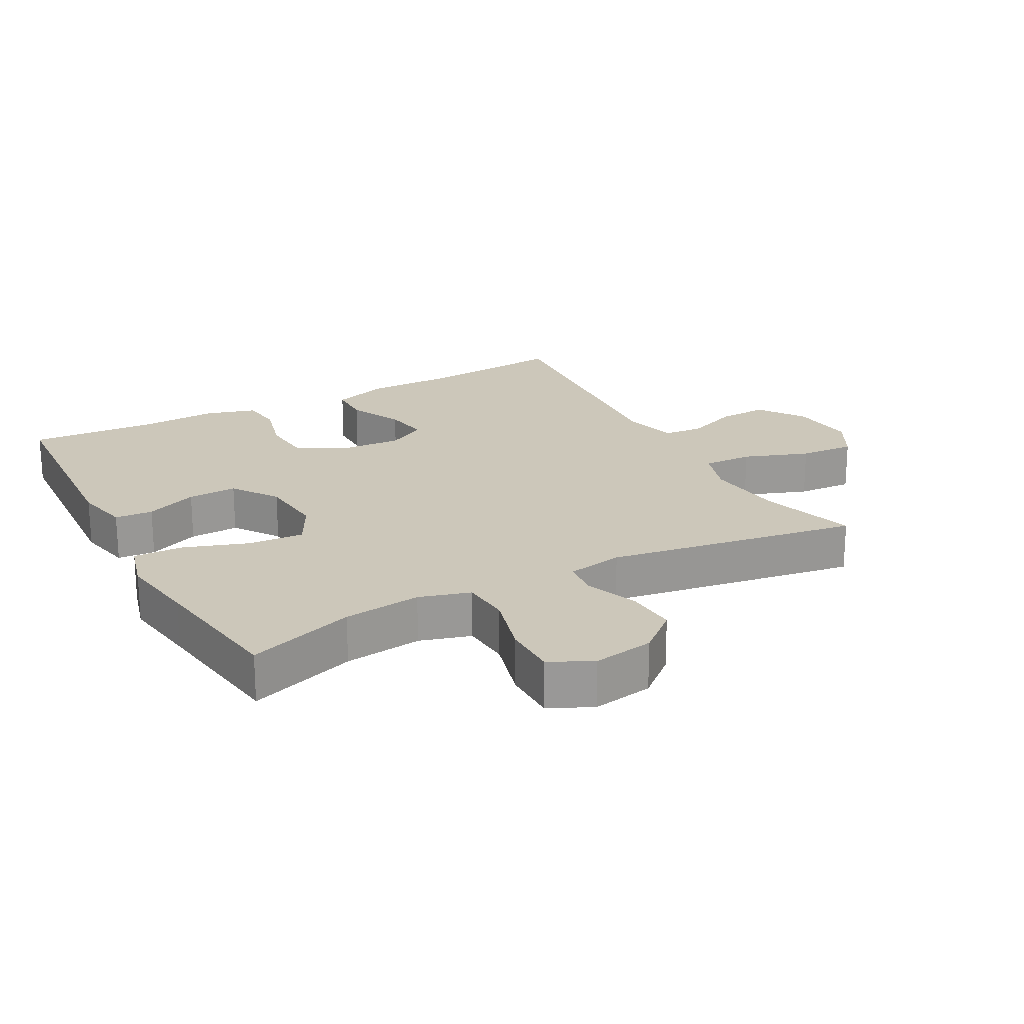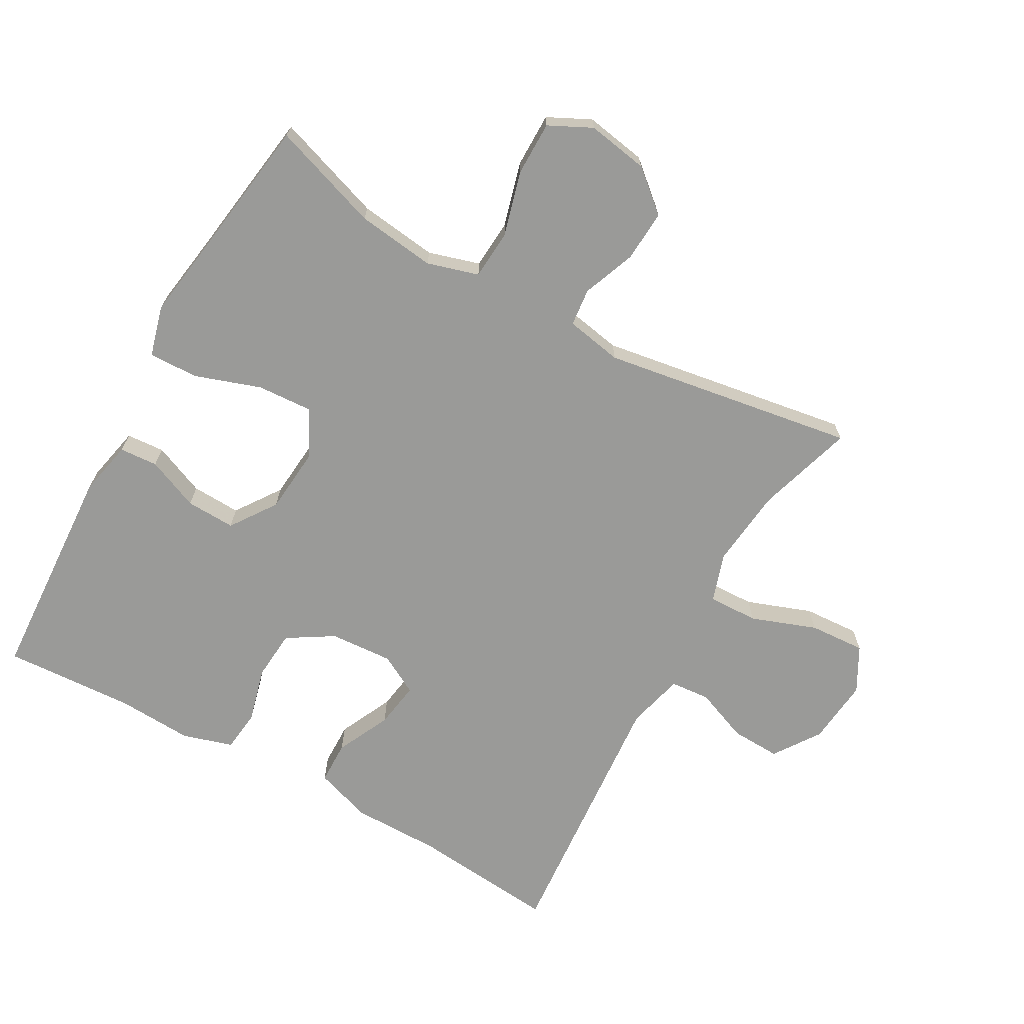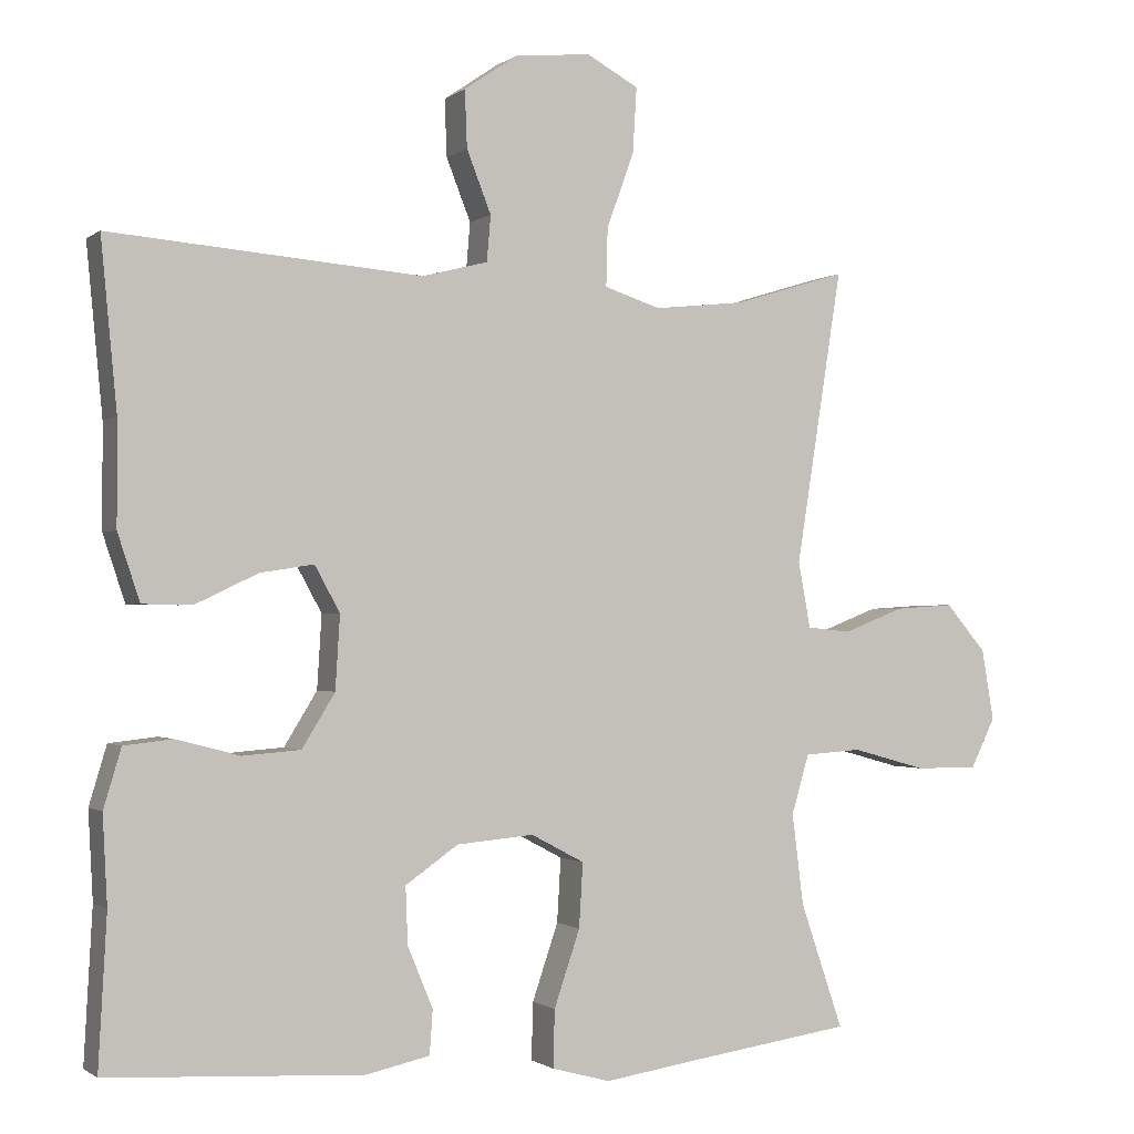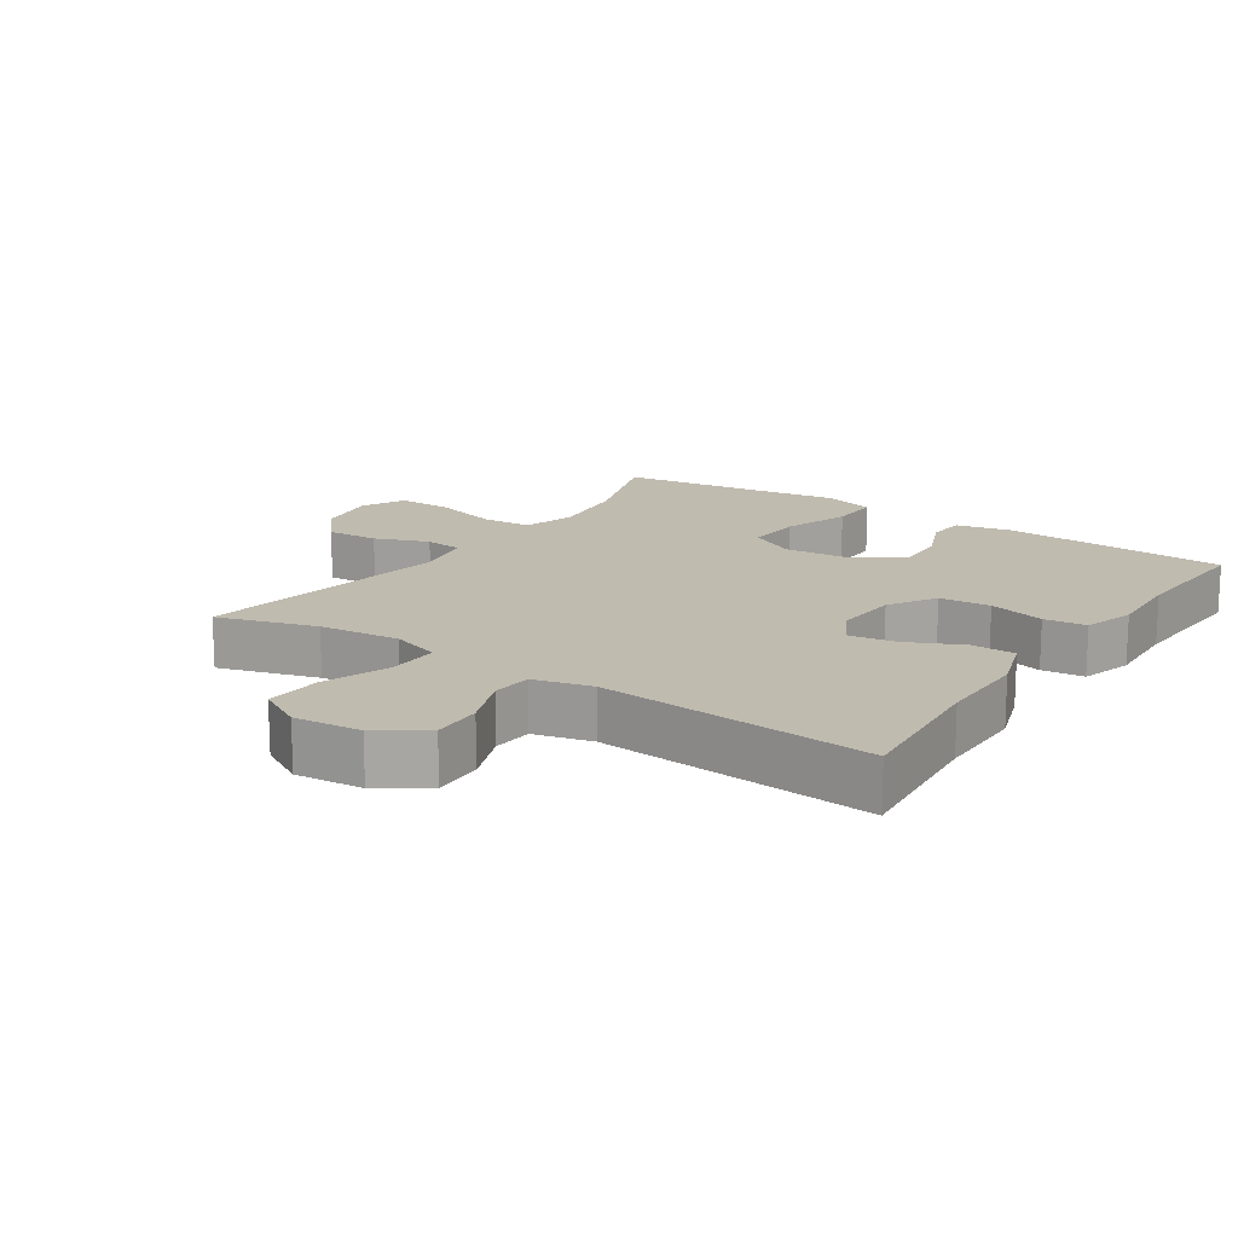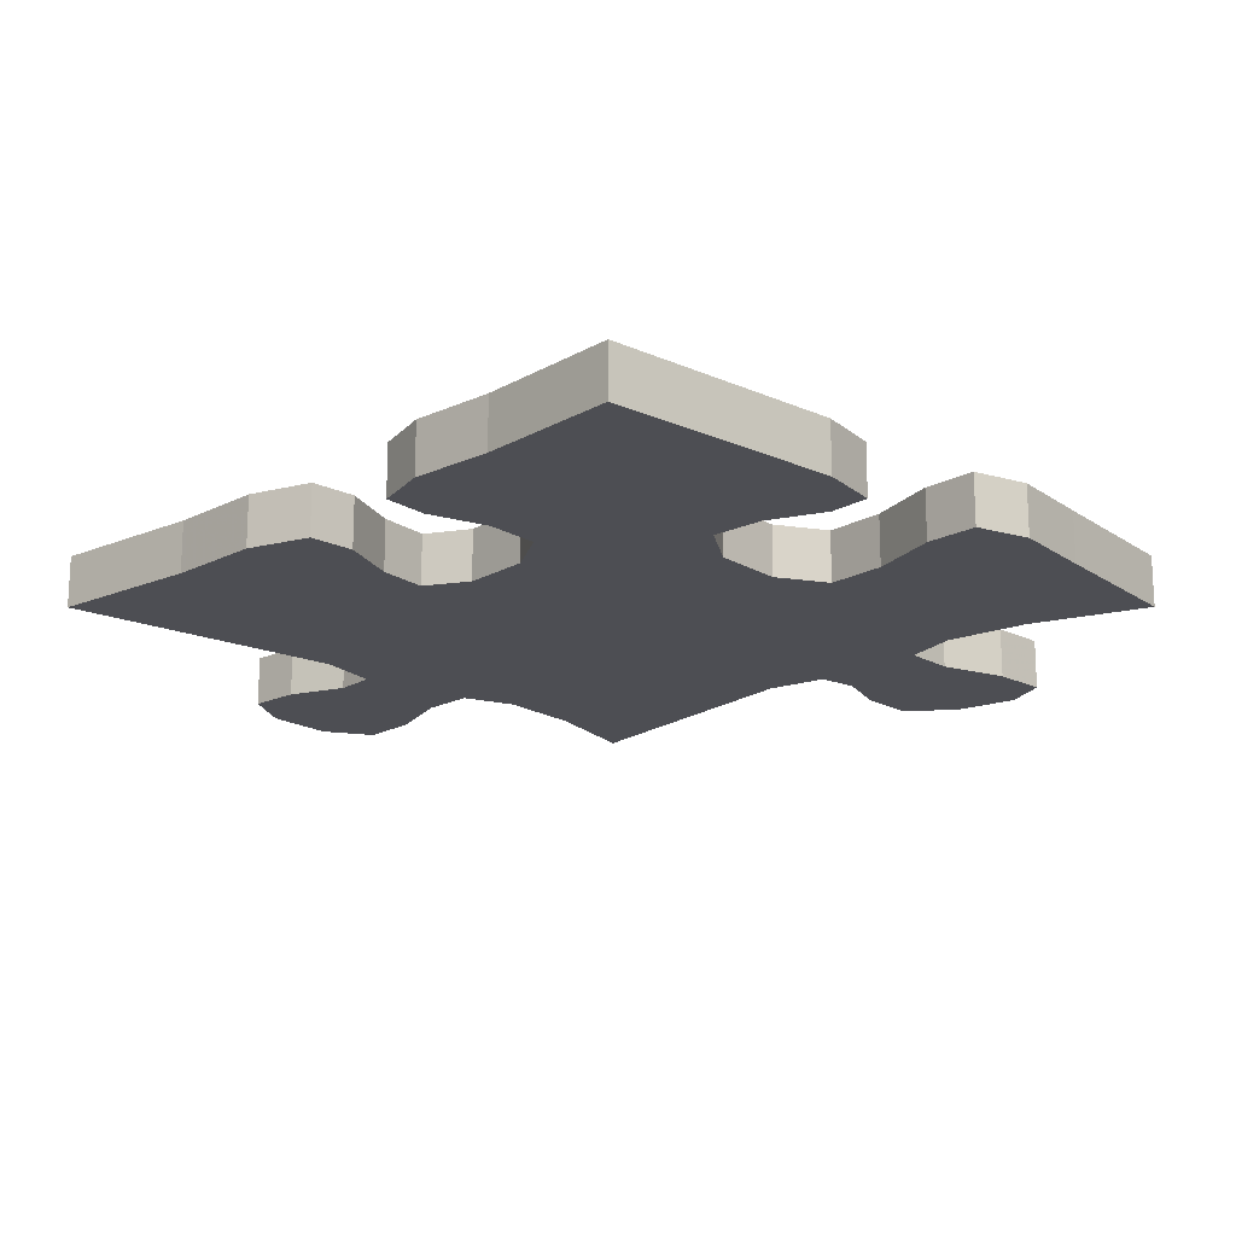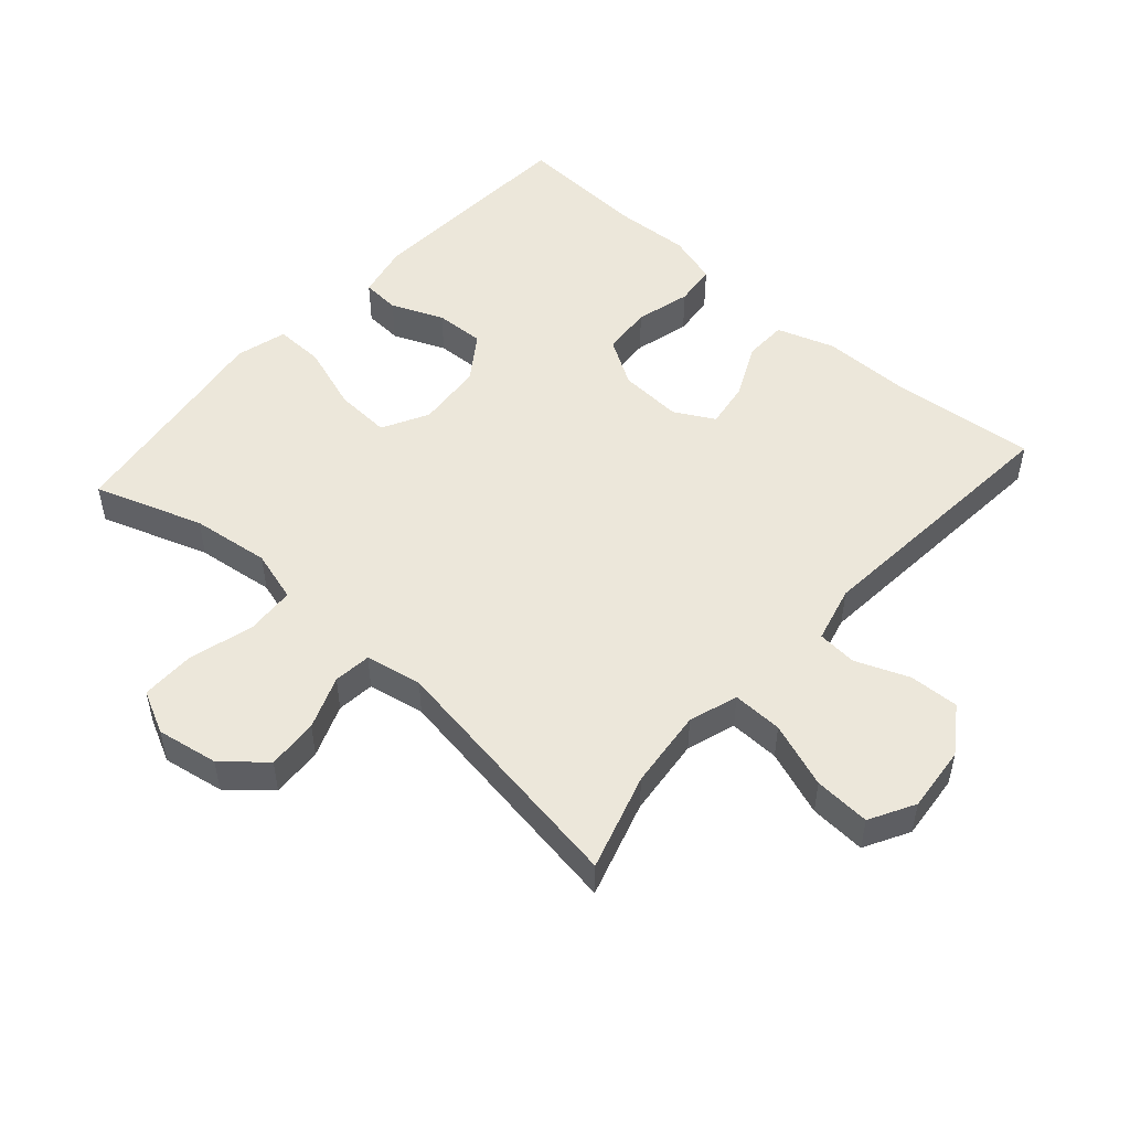
<metadata>
{"format":"obj","ext":"obj","renderer":"f3d","projection":"perspective","resolution":1024,"background":"white","views":[{"elev":21.5,"azim":-118.4,"up":"+Y"},{"elev":-69.2,"azim":-119.2,"up":"+Y"},{"elev":-1.1,"azim":156.2,"up":"+Z"},{"elev":16.0,"azim":34.1,"up":"+Y"},{"elev":-17.3,"azim":135.1,"up":"+Y"},{"elev":50.9,"azim":-48.3,"up":"+Y"}]}
</metadata>
<code>
v -0.5 0.07 -0.5
v -0.444 0.07 -0.336
v -0.429 0.07 -0.217
v -0.452 0.07 -0.139
v -0.527 0.07 -0.134
v -0.625 0.07 -0.161
v -0.707 0.07 -0.161
v -0.739 0.07 -0.096
v -0.723 0.07 -0.003
v -0.67 0.07 0.059
v -0.592 0.07 0.054
v -0.512 0.07 0.023
v -0.455 0.07 0.029
v -0.439 0.07 0.115
v -0.5 0.07 0.5
v -0.353 0.07 0.455
v -0.233 0.07 0.442
v -0.159 0.07 0.466
v -0.161 0.07 0.542
v -0.197 0.07 0.641
v -0.202 0.07 0.726
v -0.134 0.07 0.763
v -0.034 0.07 0.753
v 0.036 0.07 0.705
v 0.033 0.07 0.63
v 0.001 0.07 0.549
v 0.006 0.07 0.489
v 0.092 0.07 0.467
v 0.5 0.07 0.5
v 0.479 0.07 0.28
v 0.479 0.07 0.145
v 0.45 0.07 0.058
v 0.385 0.07 0.057
v 0.303 0.07 0.096
v 0.233 0.07 0.107
v 0.2 0.07 0.047
v 0.206 0.07 -0.049
v 0.249 0.07 -0.119
v 0.325 0.07 -0.125
v 0.409 0.07 -0.103
v 0.472 0.07 -0.11
v 0.495 0.07 -0.187
v 0.489 0.07 -0.302
v 0.5 0.07 -0.5
v 0.166 0.07 -0.519
v 0.082 0.07 -0.501
v 0.078 0.07 -0.443
v 0.111 0.07 -0.364
v 0.114 0.07 -0.289
v 0.045 0.07 -0.241
v -0.056 0.07 -0.232
v -0.126 0.07 -0.269
v -0.121 0.07 -0.353
v -0.087 0.07 -0.453
v -0.085 0.07 -0.528
v -0.162 0.07 -0.549
v -0.282 0.07 -0.531
v -0.5 0 -0.5
v -0.444 0 -0.336
v -0.429 0 -0.217
v -0.452 0 -0.139
v -0.527 0 -0.134
v -0.625 0 -0.161
v -0.707 0 -0.161
v -0.739 0 -0.096
v -0.723 0 -0.003
v -0.67 0 0.059
v -0.592 0 0.054
v -0.512 0 0.023
v -0.455 0 0.029
v -0.439 0 0.115
v -0.5 0 0.5
v -0.353 0 0.455
v -0.233 0 0.442
v -0.159 0 0.466
v -0.161 0 0.542
v -0.197 0 0.641
v -0.202 0 0.726
v -0.134 0 0.763
v -0.034 0 0.753
v 0.036 0 0.705
v 0.033 0 0.63
v 0.001 0 0.549
v 0.006 0 0.489
v 0.092 0 0.467
v 0.5 0 0.5
v 0.479 0 0.28
v 0.479 0 0.145
v 0.45 0 0.058
v 0.385 0 0.057
v 0.303 0 0.096
v 0.233 0 0.107
v 0.2 0 0.047
v 0.206 0 -0.049
v 0.249 0 -0.119
v 0.325 0 -0.125
v 0.409 0 -0.103
v 0.472 0 -0.11
v 0.495 0 -0.187
v 0.489 0 -0.302
v 0.5 0 -0.5
v 0.166 0 -0.519
v 0.082 0 -0.501
v 0.078 0 -0.443
v 0.111 0 -0.364
v 0.114 0 -0.289
v 0.045 0 -0.241
v -0.056 0 -0.232
v -0.126 0 -0.269
v -0.121 0 -0.353
v -0.087 0 -0.453
v -0.085 0 -0.528
v -0.162 0 -0.549
v -0.282 0 -0.531
f 55 56 57
f 54 55 57
f 53 54 57
f 57 1 2
f 53 57 2
f 52 53 2
f 51 52 2 3
f 46 47 48
f 45 46 48
f 44 45 48
f 43 44 48
f 43 48 49
f 42 43 49
f 41 42 49
f 40 41 49
f 39 40 49
f 38 39 49 50
f 32 33 34
f 31 32 34
f 30 31 34
f 30 34 35
f 29 30 35
f 28 29 35
f 27 28 35 36
f 24 25 26
f 23 24 26
f 22 23 26
f 21 22 26
f 20 21 26
f 19 20 26
f 18 19 26 27
f 27 36 37
f 18 27 37
f 17 18 37
f 14 15 16
f 38 50 51
f 37 38 51
f 17 37 51
f 16 17 51
f 14 16 51
f 13 14 51
f 10 11 12
f 9 10 12
f 8 9 12
f 7 8 12
f 6 7 12
f 5 6 12
f 13 51 3 4
f 4 5 12 13
f 114 113 112
f 114 112 111
f 114 111 110
f 59 58 114
f 59 114 110
f 59 110 109
f 60 59 109 108
f 105 104 103
f 105 103 102
f 105 102 101
f 105 101 100
f 106 105 100
f 106 100 99
f 106 99 98
f 106 98 97
f 106 97 96
f 107 106 96 95
f 91 90 89
f 91 89 88
f 91 88 87
f 92 91 87
f 92 87 86
f 92 86 85
f 93 92 85 84
f 83 82 81
f 83 81 80
f 83 80 79
f 83 79 78
f 83 78 77
f 83 77 76
f 84 83 76 75
f 94 93 84
f 94 84 75
f 94 75 74
f 73 72 71
f 108 107 95
f 108 95 94
f 108 94 74
f 108 74 73
f 108 73 71
f 108 71 70
f 69 68 67
f 69 67 66
f 69 66 65
f 69 65 64
f 69 64 63
f 69 63 62
f 61 60 108 70
f 70 69 62 61
f 1 58 59 2
f 2 59 60 3
f 3 60 61 4
f 4 61 62 5
f 5 62 63 6
f 6 63 64 7
f 7 64 65 8
f 8 65 66 9
f 9 66 67 10
f 10 67 68 11
f 11 68 69 12
f 12 69 70 13
f 13 70 71 14
f 14 71 72 15
f 15 72 73 16
f 16 73 74 17
f 17 74 75 18
f 18 75 76 19
f 19 76 77 20
f 20 77 78 21
f 21 78 79 22
f 22 79 80 23
f 23 80 81 24
f 24 81 82 25
f 25 82 83 26
f 26 83 84 27
f 27 84 85 28
f 28 85 86 29
f 29 86 87 30
f 30 87 88 31
f 31 88 89 32
f 32 89 90 33
f 33 90 91 34
f 34 91 92 35
f 35 92 93 36
f 36 93 94 37
f 37 94 95 38
f 38 95 96 39
f 39 96 97 40
f 40 97 98 41
f 41 98 99 42
f 42 99 100 43
f 43 100 101 44
f 44 101 102 45
f 45 102 103 46
f 46 103 104 47
f 47 104 105 48
f 48 105 106 49
f 49 106 107 50
f 50 107 108 51
f 51 108 109 52
f 52 109 110 53
f 53 110 111 54
f 54 111 112 55
f 55 112 113 56
f 56 113 114 57
f 57 114 58 1

</code>
